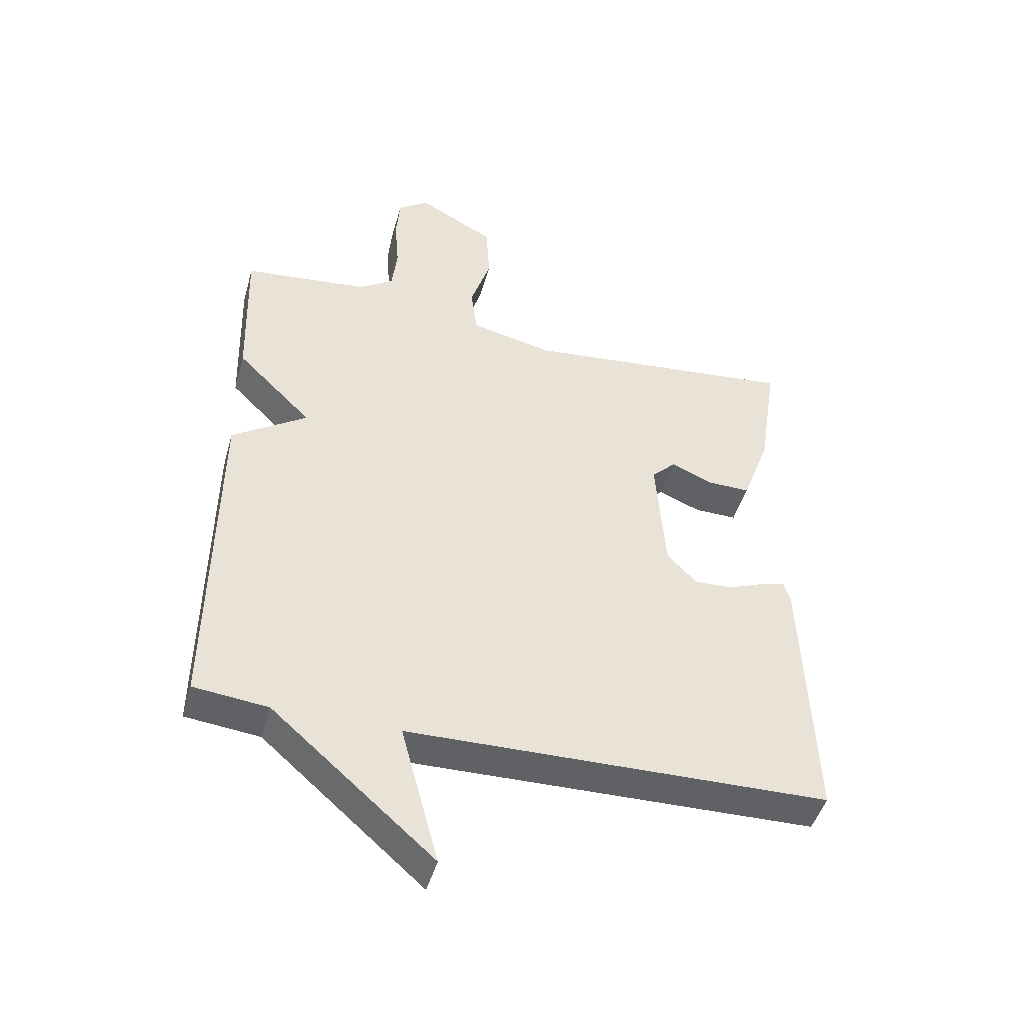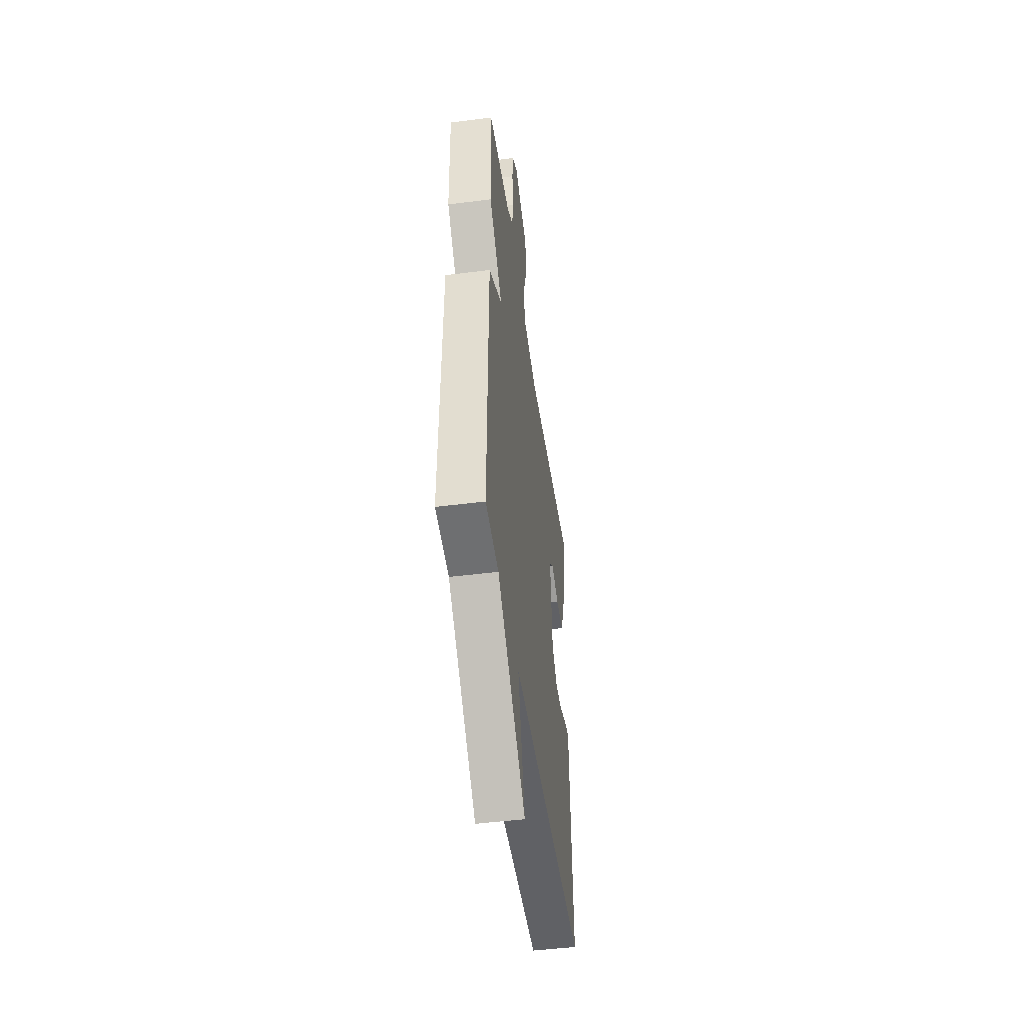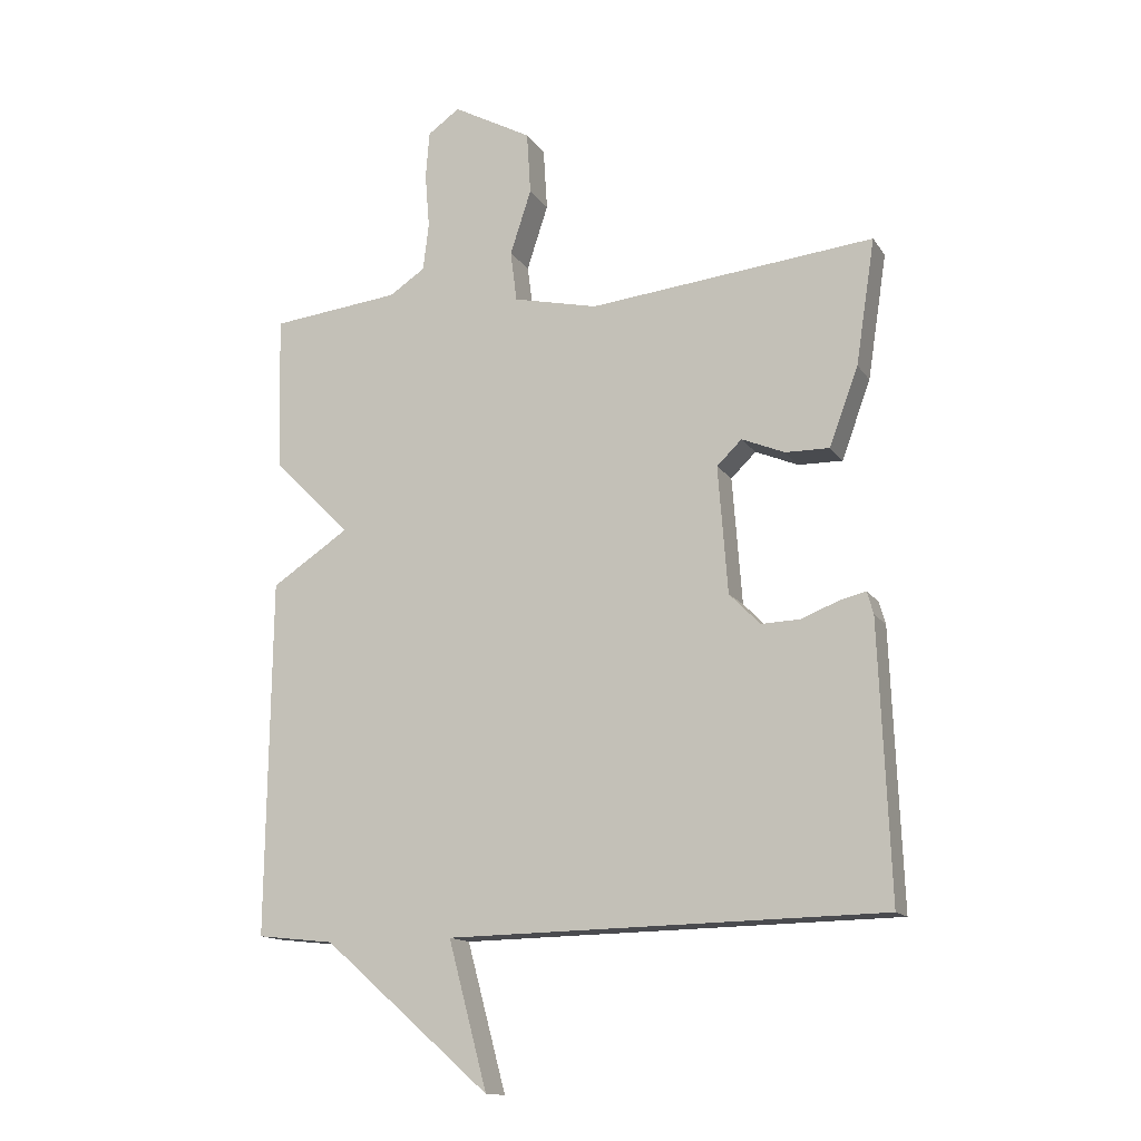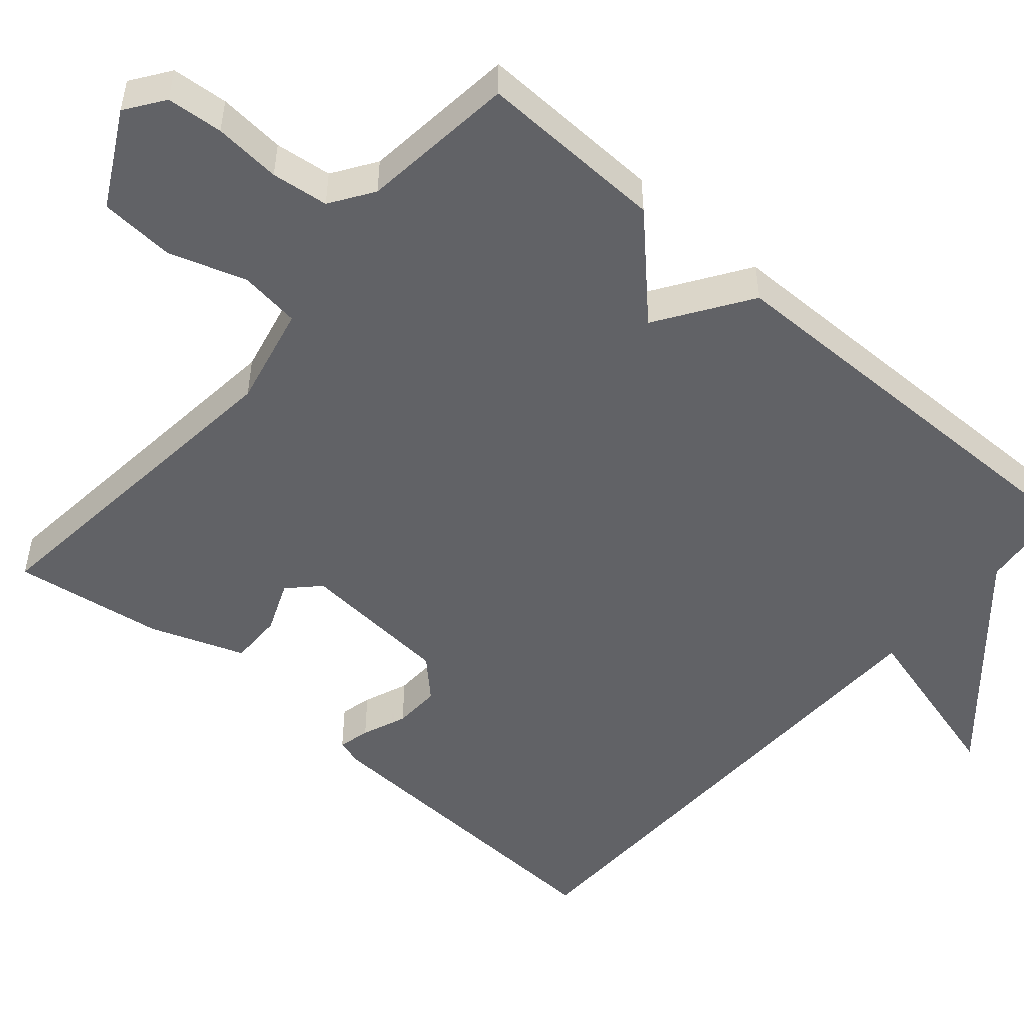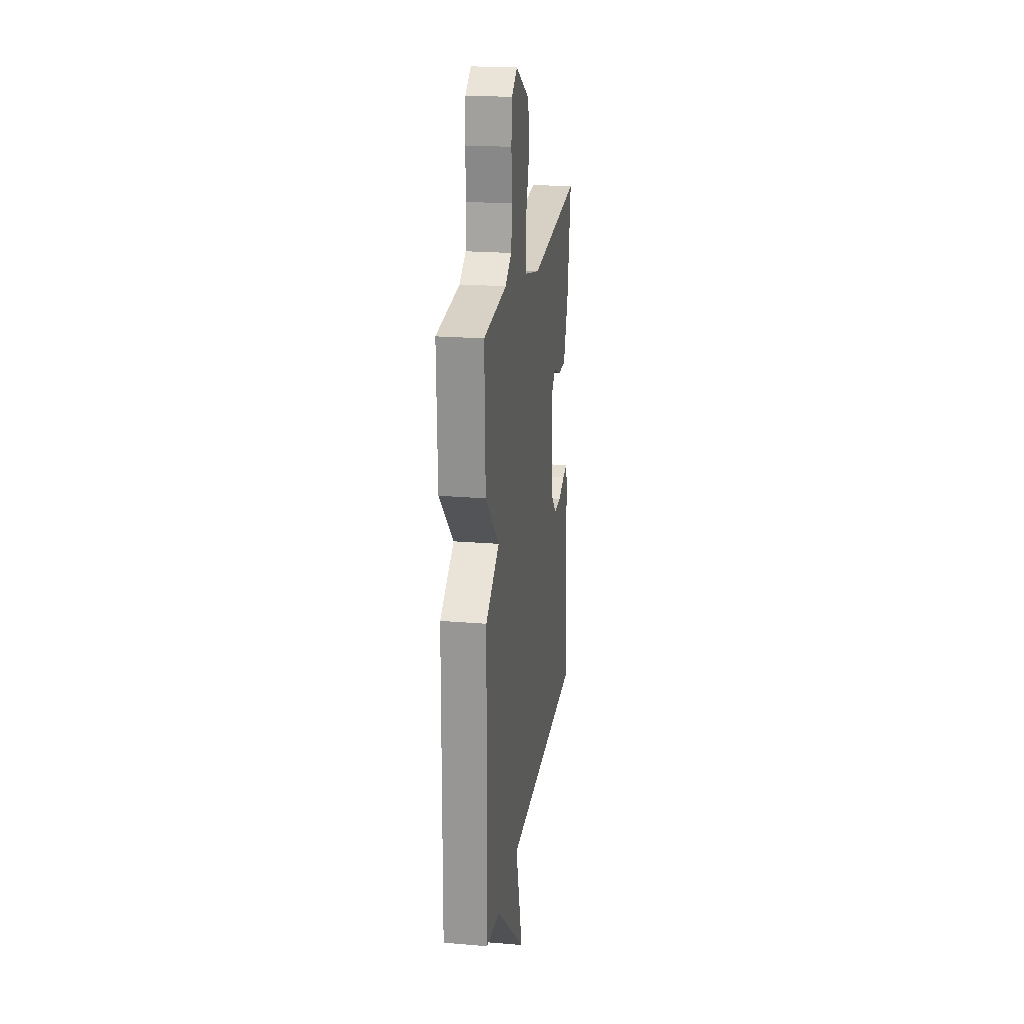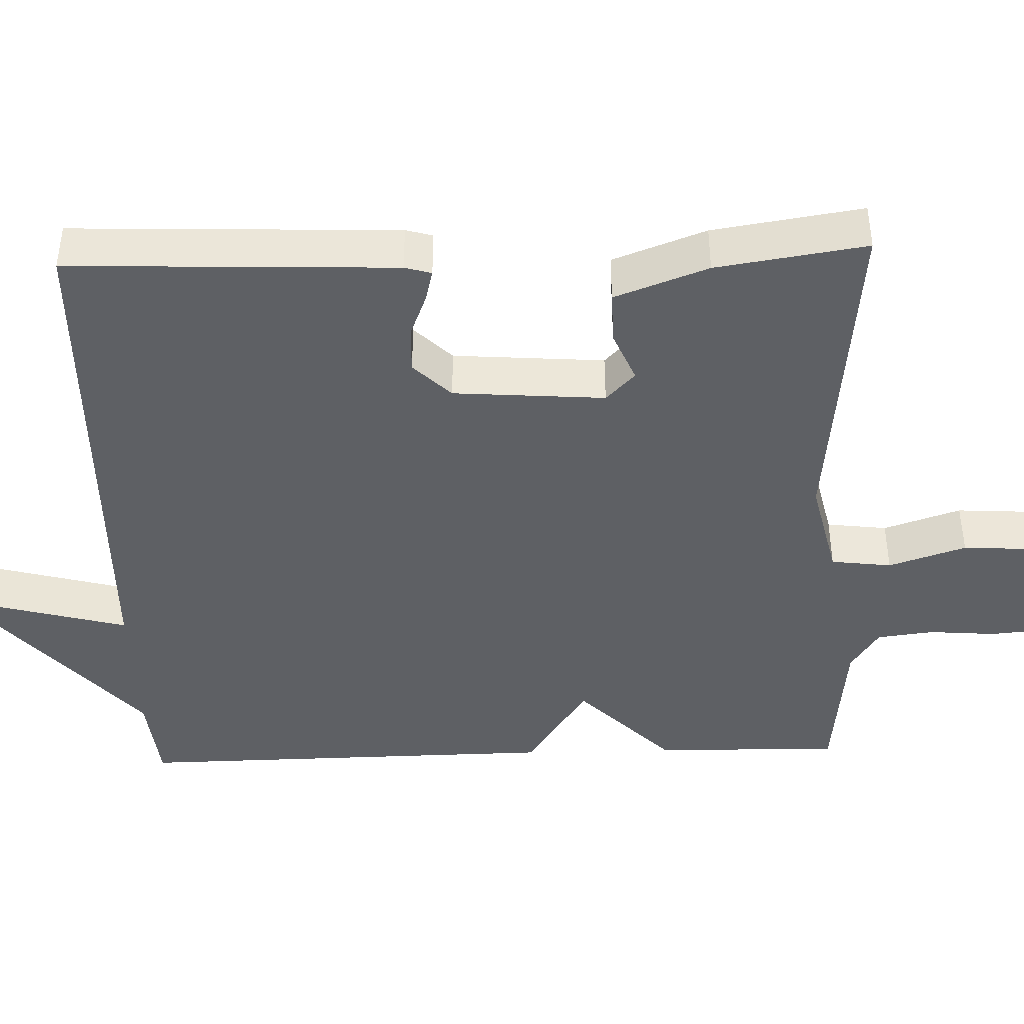
<metadata>
{"format":"obj","ext":"obj","renderer":"f3d","projection":"perspective","resolution":1024,"background":"white","views":[{"elev":-46.1,"azim":164.5,"up":"+Z"},{"elev":-48.5,"azim":98.1,"up":"+Z"},{"elev":-14.0,"azim":-158.3,"up":"+Z"},{"elev":-50.7,"azim":49.0,"up":"+Y"},{"elev":21.2,"azim":98.5,"up":"+Z"},{"elev":-42.9,"azim":-88.1,"up":"+Y"}]}
</metadata>
<code>
v -0.5 0.07 -0.5
v -0.483 0.07 -0.074
v -0.473 0.07 -0.039
v -0.432 0.07 -0.049
v -0.374 0.07 -0.072
v -0.313 0.07 -0.074
v -0.265 0.07 -0.025
v -0.25 0.07 0.173
v -0.289 0.07 0.211
v -0.356 0.07 0.183
v -0.425 0.07 0.182
v -0.47 0.07 0.304
v -0.5 0.07 0.5
v -0.054 0.07 0.454
v 0.078 0.07 0.484
v 0.088 0.07 0.563
v 0.055 0.07 0.664
v 0.061 0.07 0.761
v 0.184 0.07 0.828
v 0.234 0.07 0.793
v 0.24 0.07 0.72
v 0.233 0.07 0.633
v 0.242 0.07 0.559
v 0.298 0.07 0.522
v 0.5 0.07 0.5
v 0.493 0.07 0.256
v 0.372 0.07 0.136
v 0.493 0.07 0.056
v 0.5 0.07 -0.5
v 0.38 0.07 -0.513
v 0.119 0.07 -0.741
v 0.18 0.07 -0.513
v -0.5 0 -0.5
v -0.483 0 -0.074
v -0.473 0 -0.039
v -0.432 0 -0.049
v -0.374 0 -0.072
v -0.313 0 -0.074
v -0.265 0 -0.025
v -0.25 0 0.173
v -0.289 0 0.211
v -0.356 0 0.183
v -0.425 0 0.182
v -0.47 0 0.304
v -0.5 0 0.5
v -0.054 0 0.454
v 0.078 0 0.484
v 0.088 0 0.563
v 0.055 0 0.664
v 0.061 0 0.761
v 0.184 0 0.828
v 0.234 0 0.793
v 0.24 0 0.72
v 0.233 0 0.633
v 0.242 0 0.559
v 0.298 0 0.522
v 0.5 0 0.5
v 0.493 0 0.256
v 0.372 0 0.136
v 0.493 0 0.056
v 0.5 0 -0.5
v 0.38 0 -0.513
v 0.119 0 -0.741
v 0.18 0 -0.513
f 30 31 32
f 30 32 1
f 29 30 1
f 28 29 1
f 27 28 1
f 26 27 1
f 25 26 1
f 24 25 1
f 23 24 1
f 22 23 1
f 20 21 22
f 19 20 22
f 18 19 22
f 17 18 22
f 16 17 22
f 15 16 22
f 15 22 1
f 12 13 14
f 11 12 14
f 10 11 14
f 9 10 14
f 8 9 14 15
f 7 8 15
f 3 4 5
f 2 3 5
f 1 2 5
f 1 5 6
f 7 15 1
f 1 6 7
f 64 63 62
f 33 64 62
f 33 62 61
f 33 61 60
f 33 60 59
f 33 59 58
f 33 58 57
f 33 57 56
f 33 56 55
f 33 55 54
f 54 53 52
f 54 52 51
f 54 51 50
f 54 50 49
f 54 49 48
f 54 48 47
f 33 54 47
f 46 45 44
f 46 44 43
f 46 43 42
f 46 42 41
f 47 46 41 40
f 47 40 39
f 37 36 35
f 37 35 34
f 37 34 33
f 38 37 33
f 33 47 39
f 39 38 33
f 1 33 34 2
f 2 34 35 3
f 3 35 36 4
f 4 36 37 5
f 5 37 38 6
f 6 38 39 7
f 7 39 40 8
f 8 40 41 9
f 9 41 42 10
f 10 42 43 11
f 11 43 44 12
f 12 44 45 13
f 13 45 46 14
f 14 46 47 15
f 15 47 48 16
f 16 48 49 17
f 17 49 50 18
f 18 50 51 19
f 19 51 52 20
f 20 52 53 21
f 21 53 54 22
f 22 54 55 23
f 23 55 56 24
f 24 56 57 25
f 25 57 58 26
f 26 58 59 27
f 27 59 60 28
f 28 60 61 29
f 29 61 62 30
f 30 62 63 31
f 31 63 64 32
f 32 64 33 1

</code>
